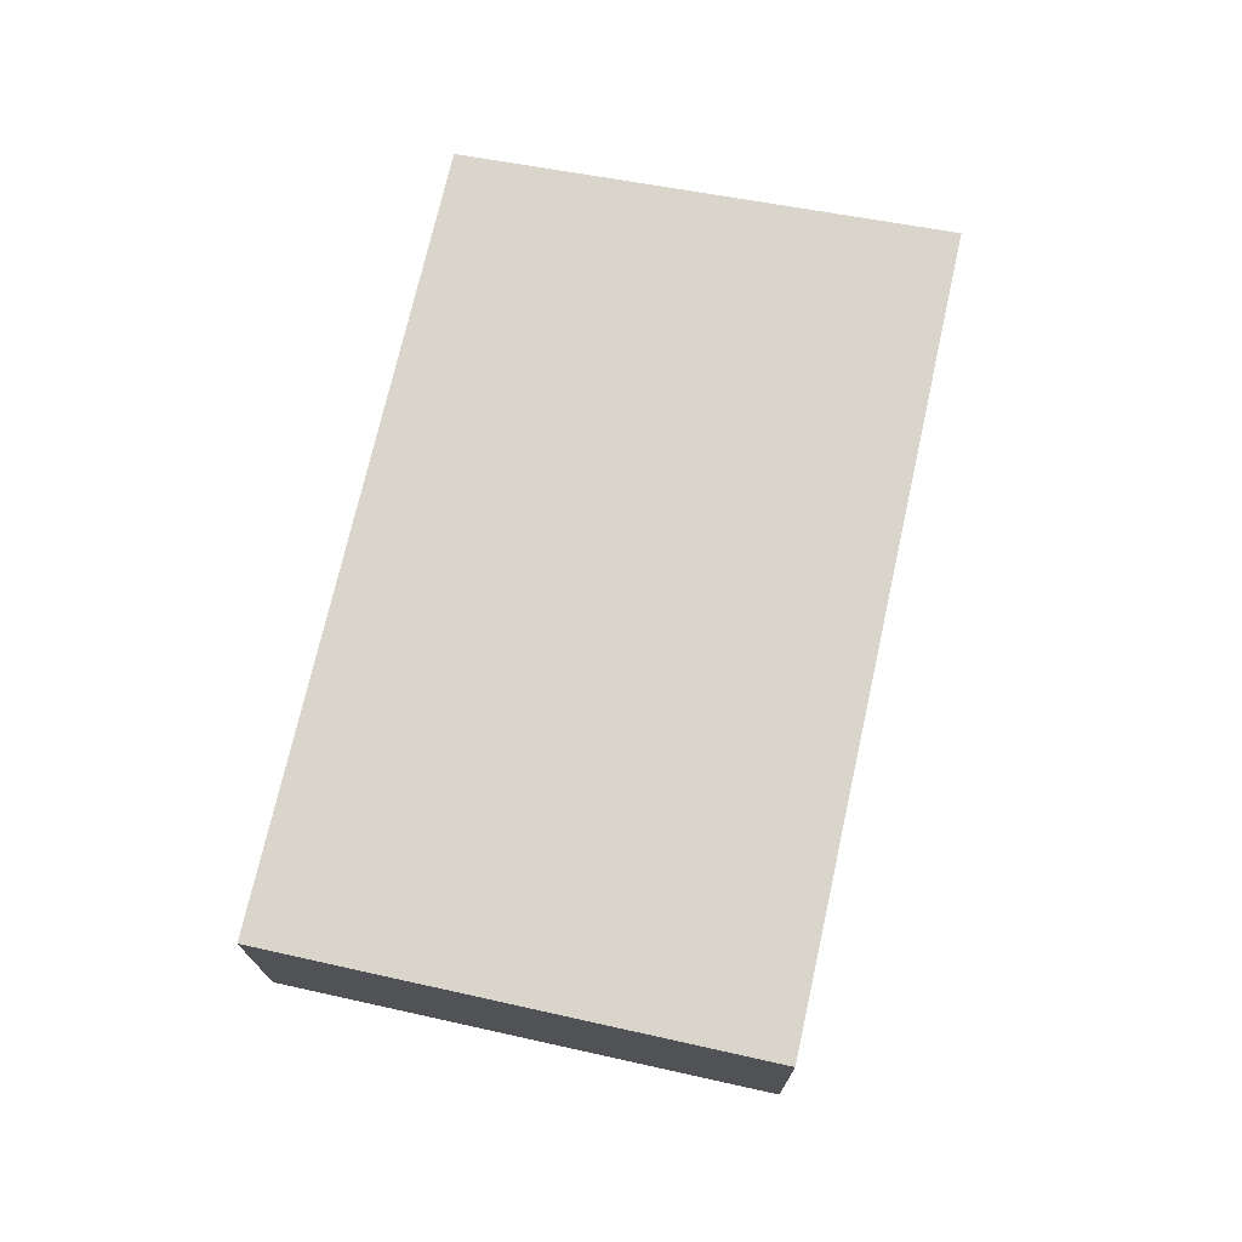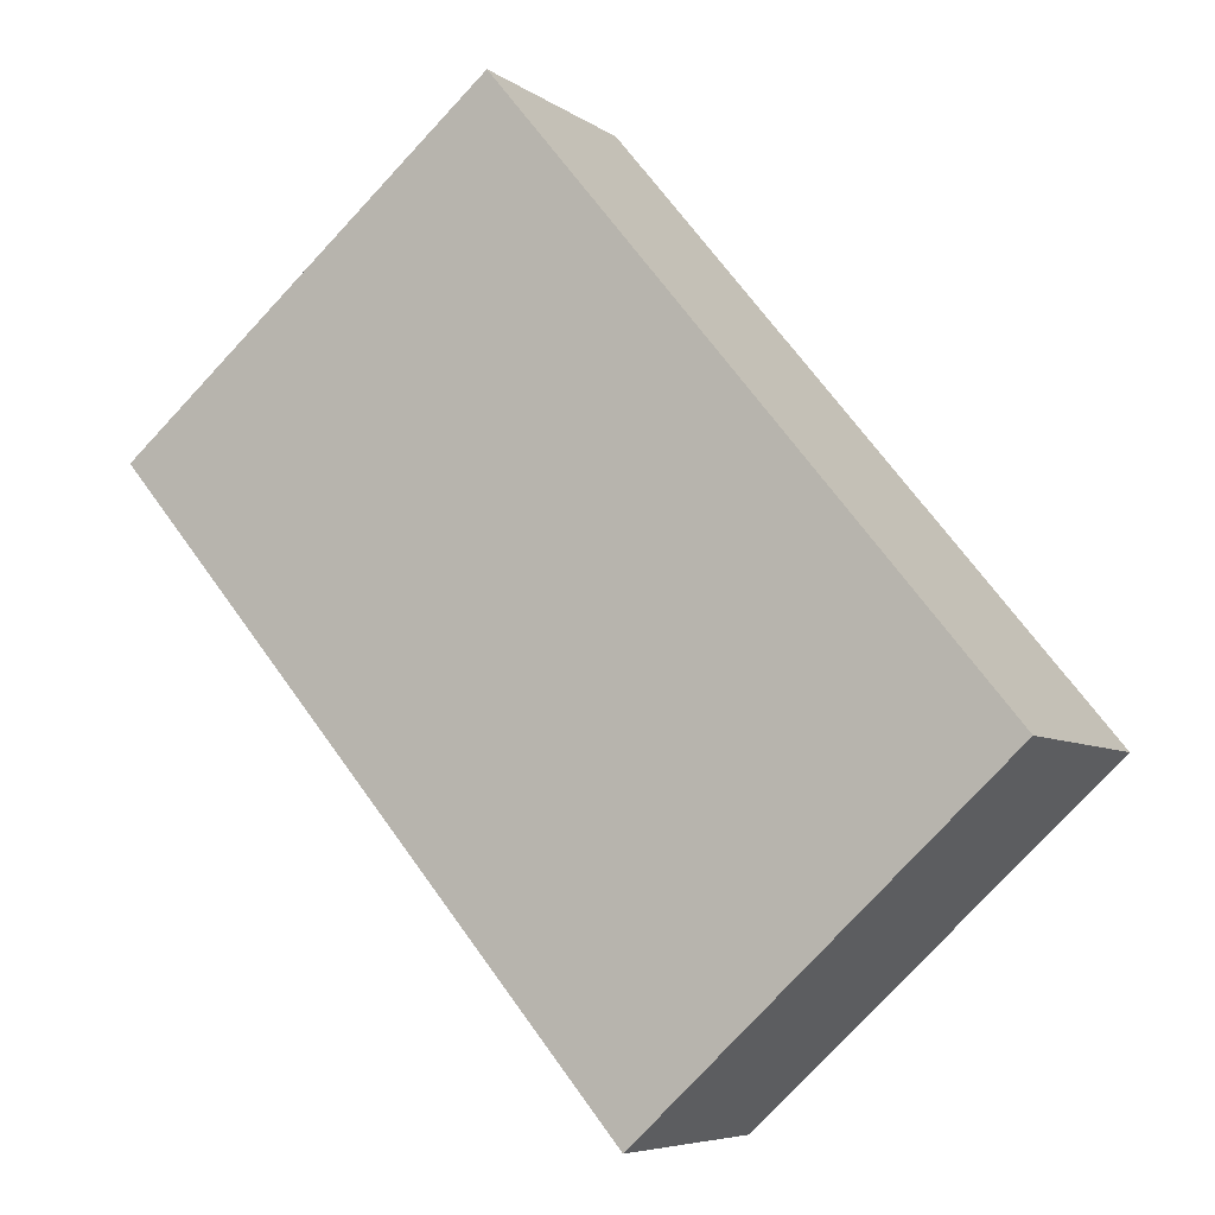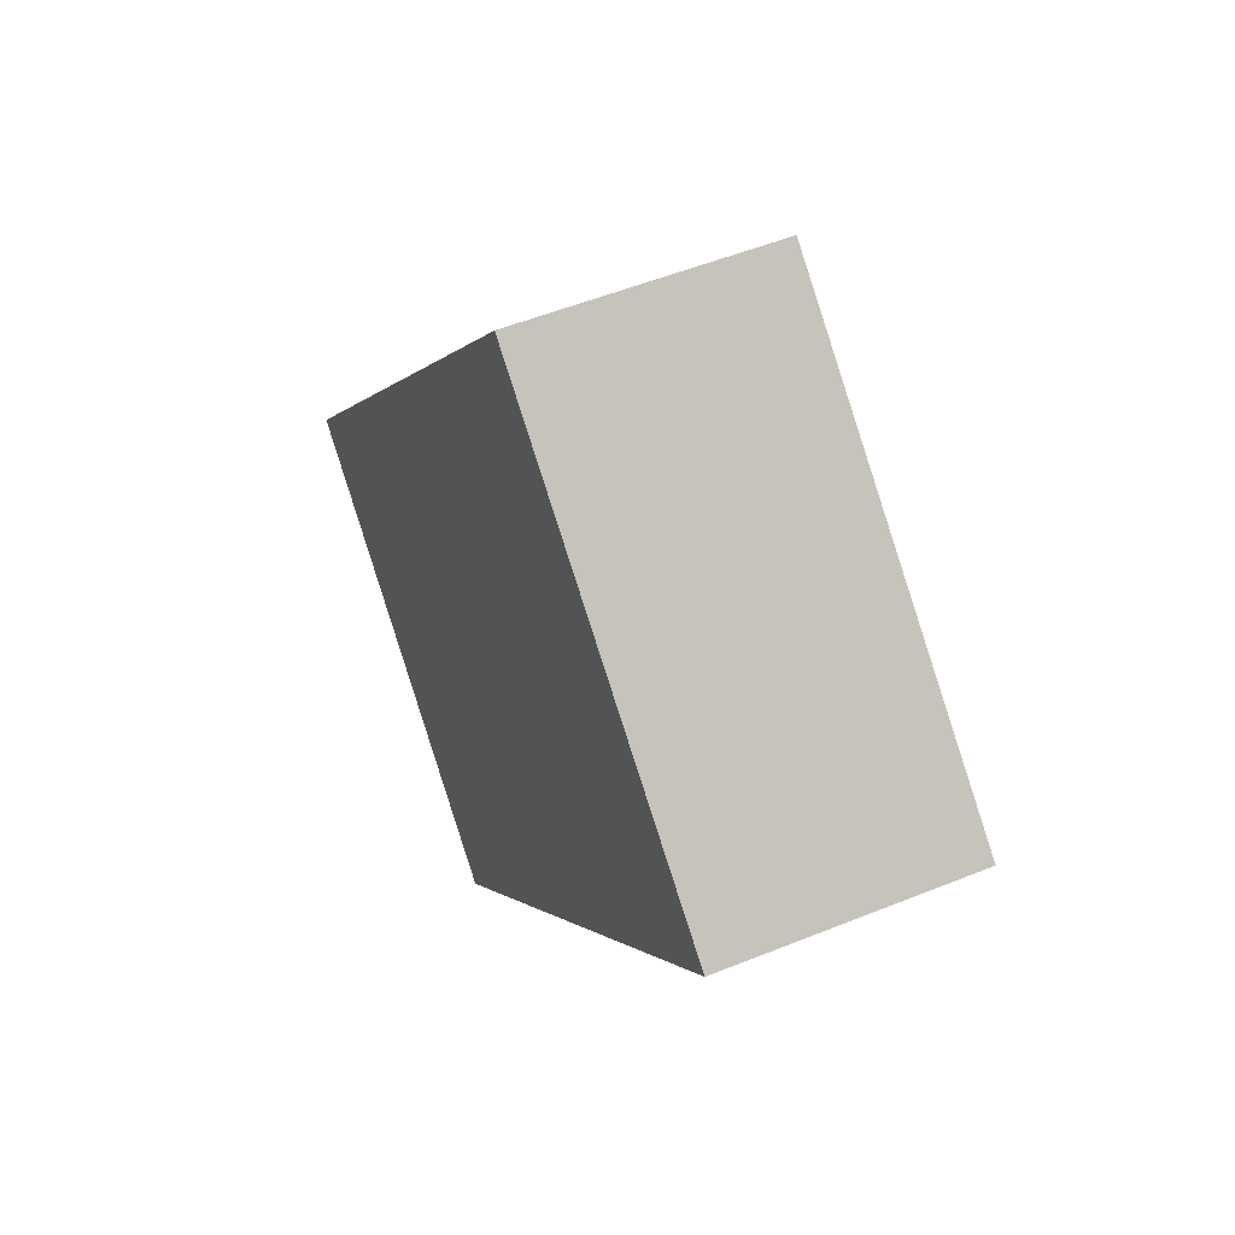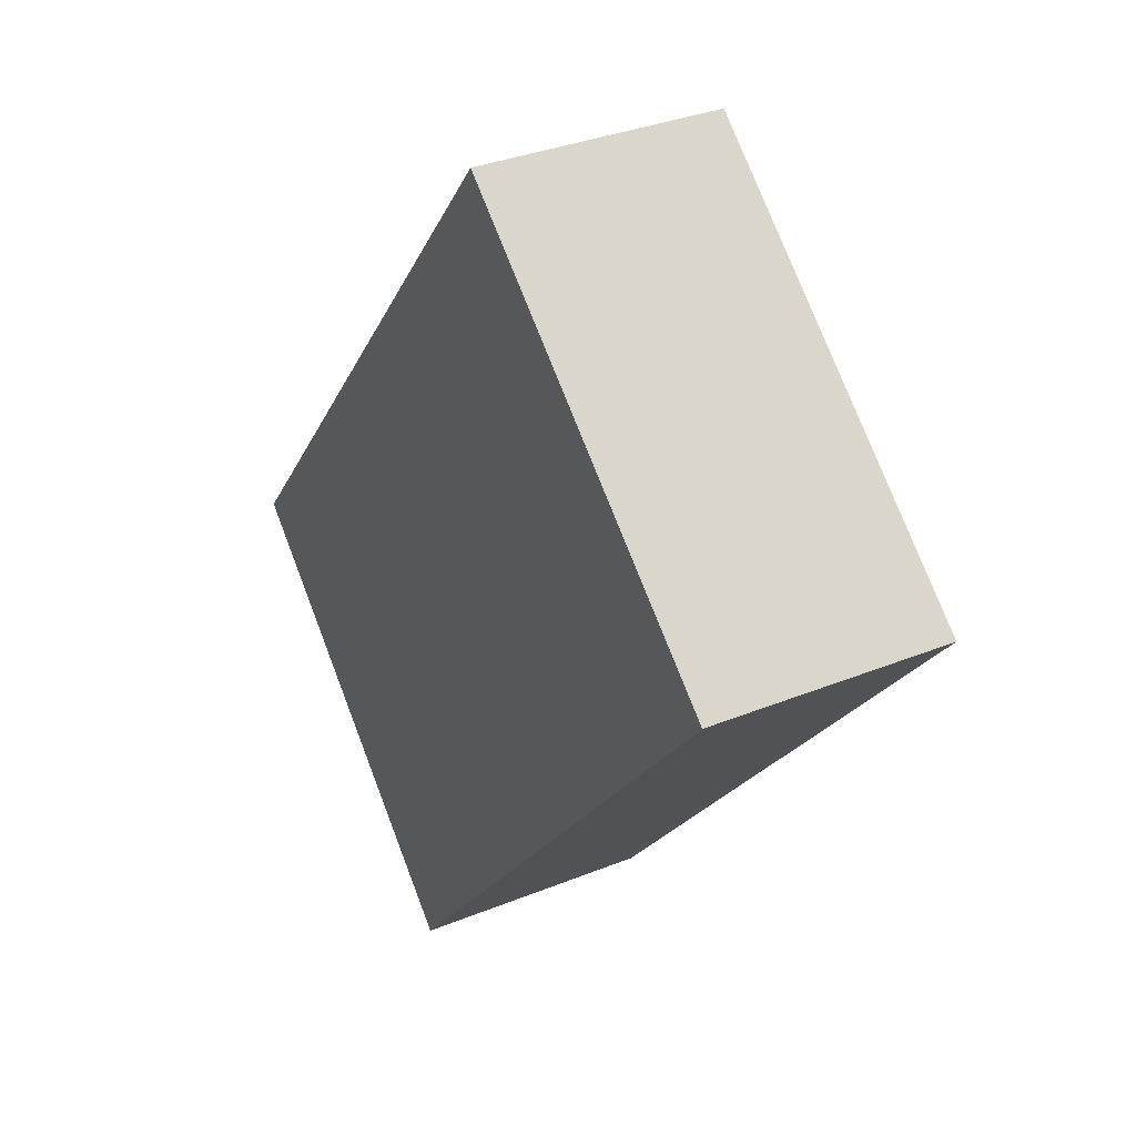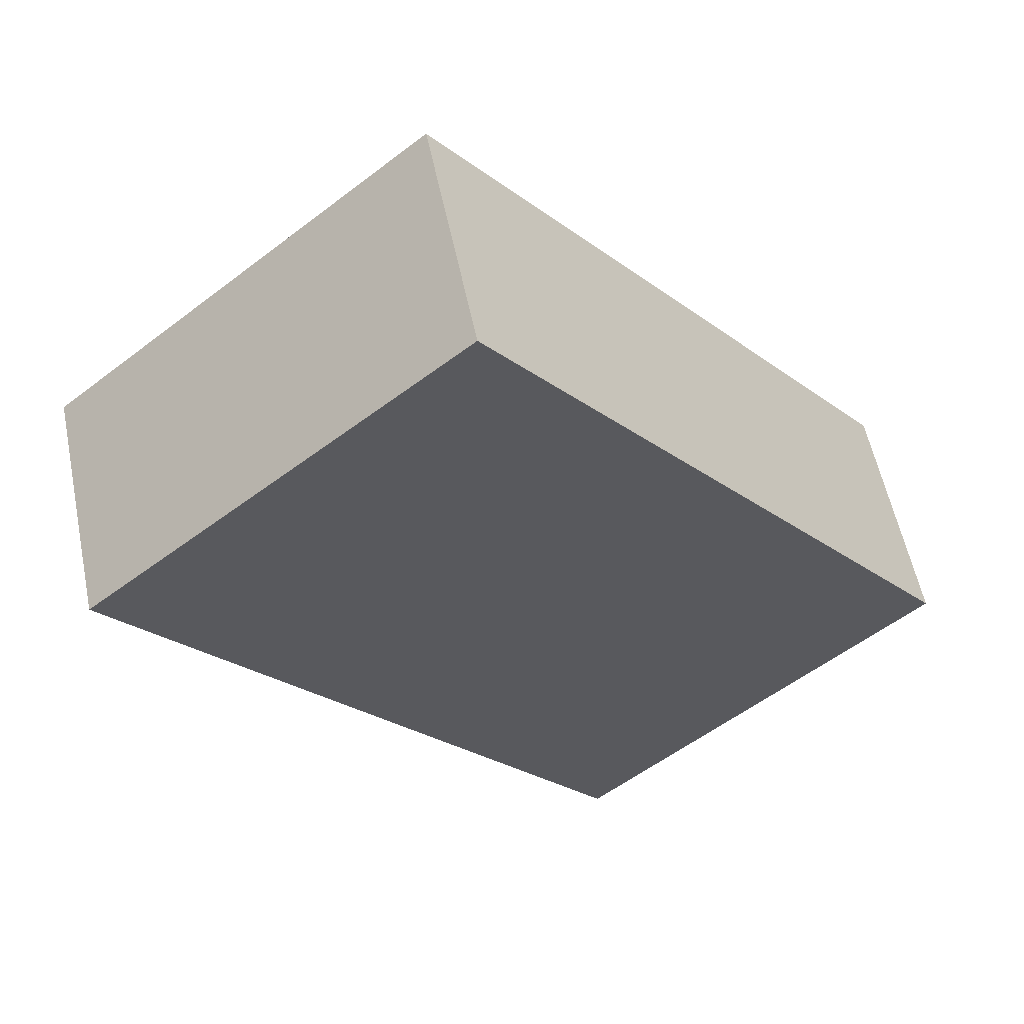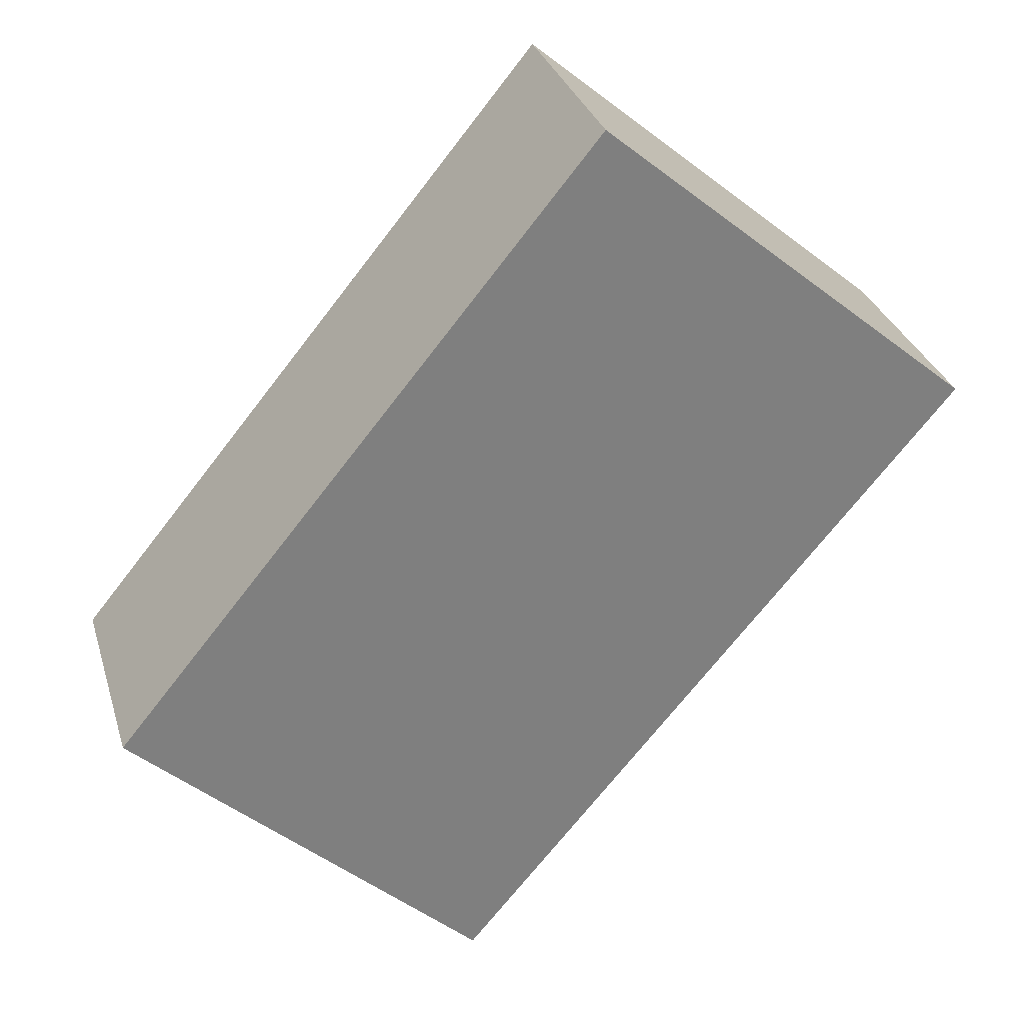
<metadata>
{"format":"obj","ext":"obj","renderer":"f3d","projection":"perspective","resolution":1024,"background":"white","views":[{"elev":74.3,"azim":52.5,"up":"+Y"},{"elev":-6.4,"azim":-152.0,"up":"+Z"},{"elev":52.1,"azim":66.3,"up":"+Z"},{"elev":33.9,"azim":61.1,"up":"+Z"},{"elev":56.7,"azim":168.4,"up":"+Z"},{"elev":30.4,"azim":-15.7,"up":"+Z"}]}
</metadata>
<code>
v  0 0 0
v  6.44 -1.262e-16 2.061
v  3.627 -2.711e-16 4.427
v  2.637 1.496e-16 -2.444
v  3.811e-05 1.79 -5.67e-05
v  6.44 1.79 2.061
v  2.637 1.79 -2.444
v  3.627 1.79 4.427
g defaultobject
f 1 2 3
f 2 1 4
f 5 6 7
f 6 5 8
f 8 1 3
f 1 8 5
f 2 8 3
f 8 2 6
f 4 6 2
f 6 4 7
f 5 4 1
f 4 5 7

</code>
